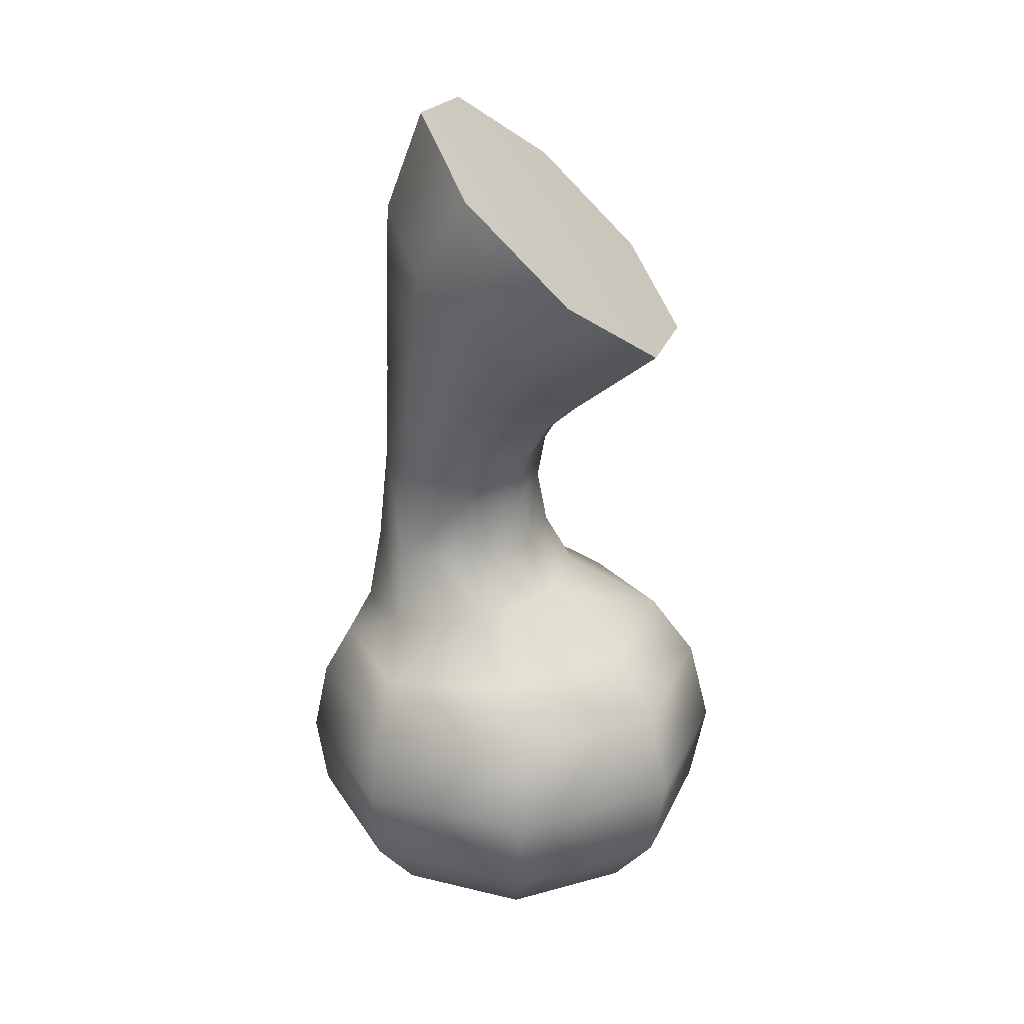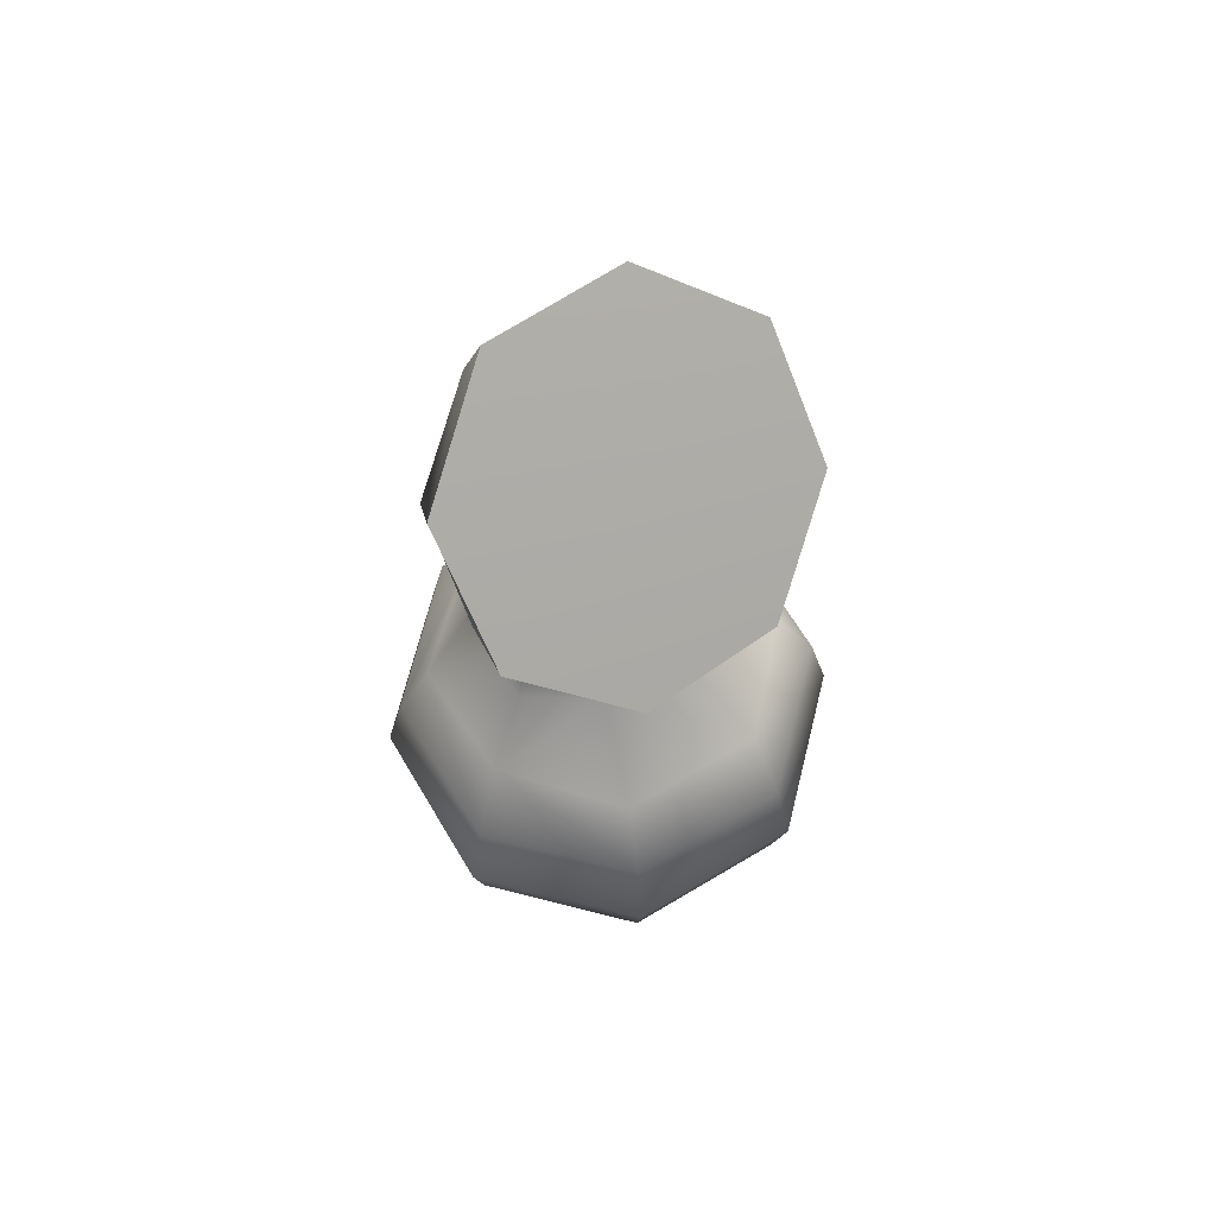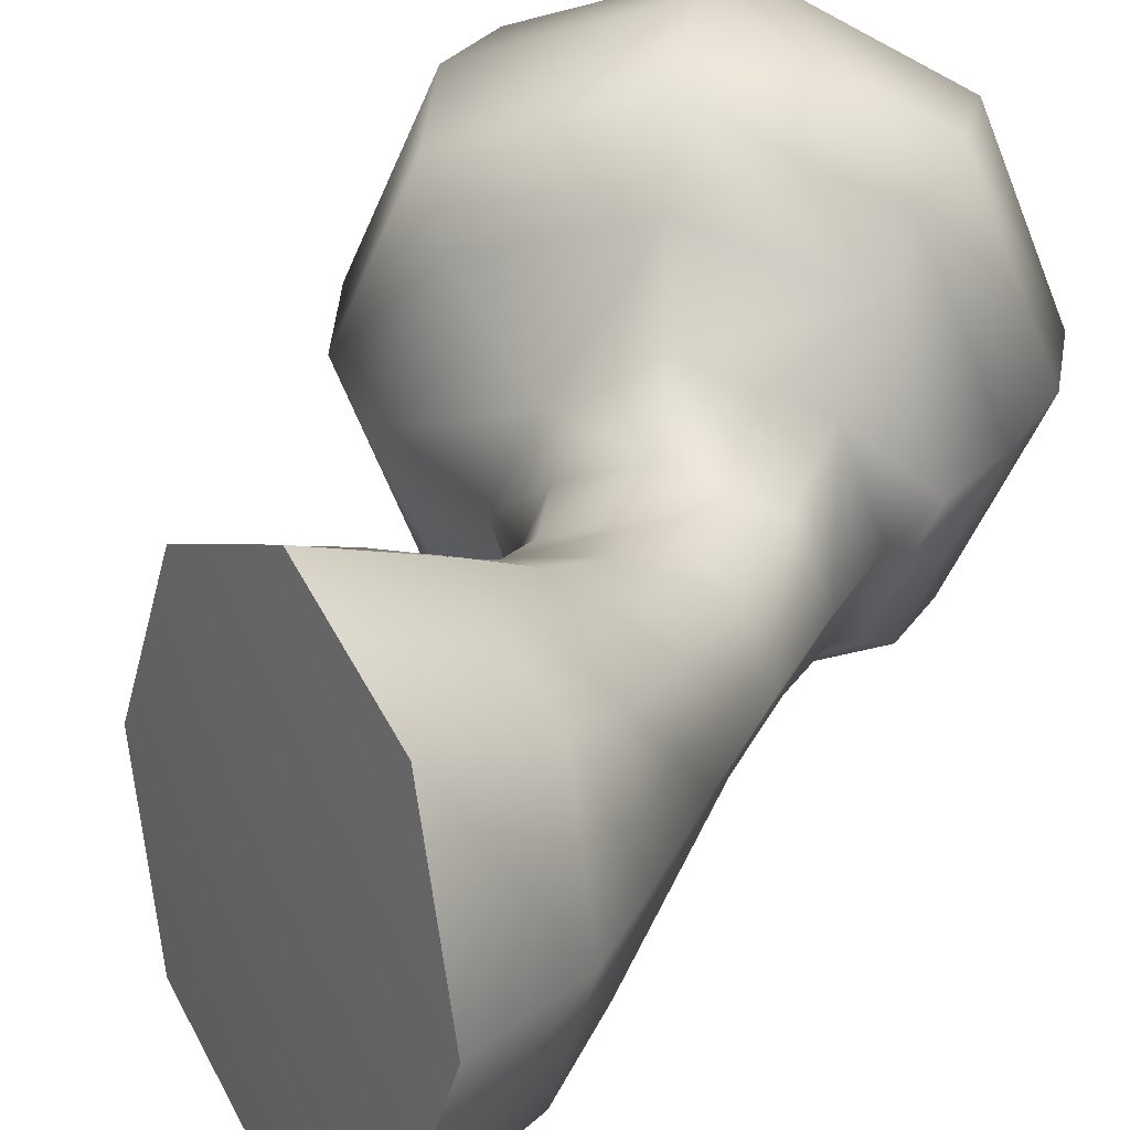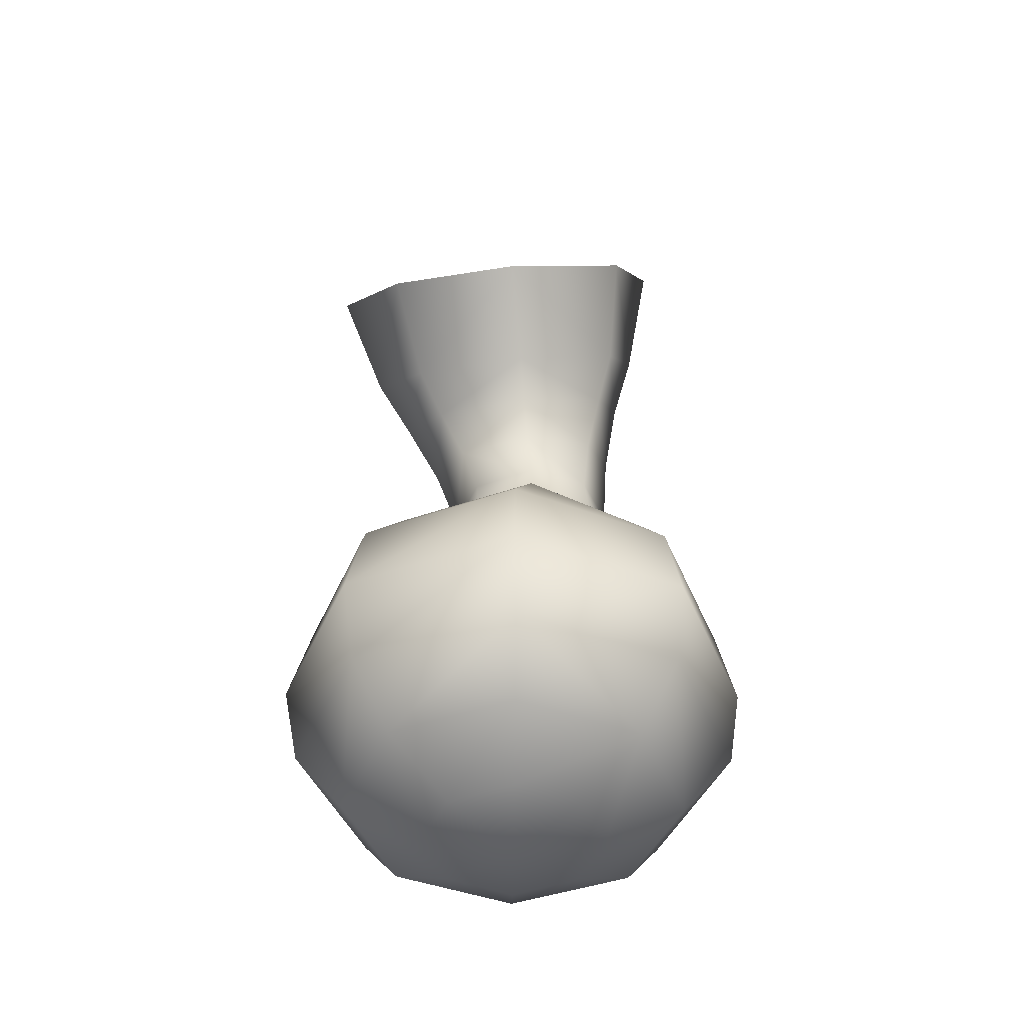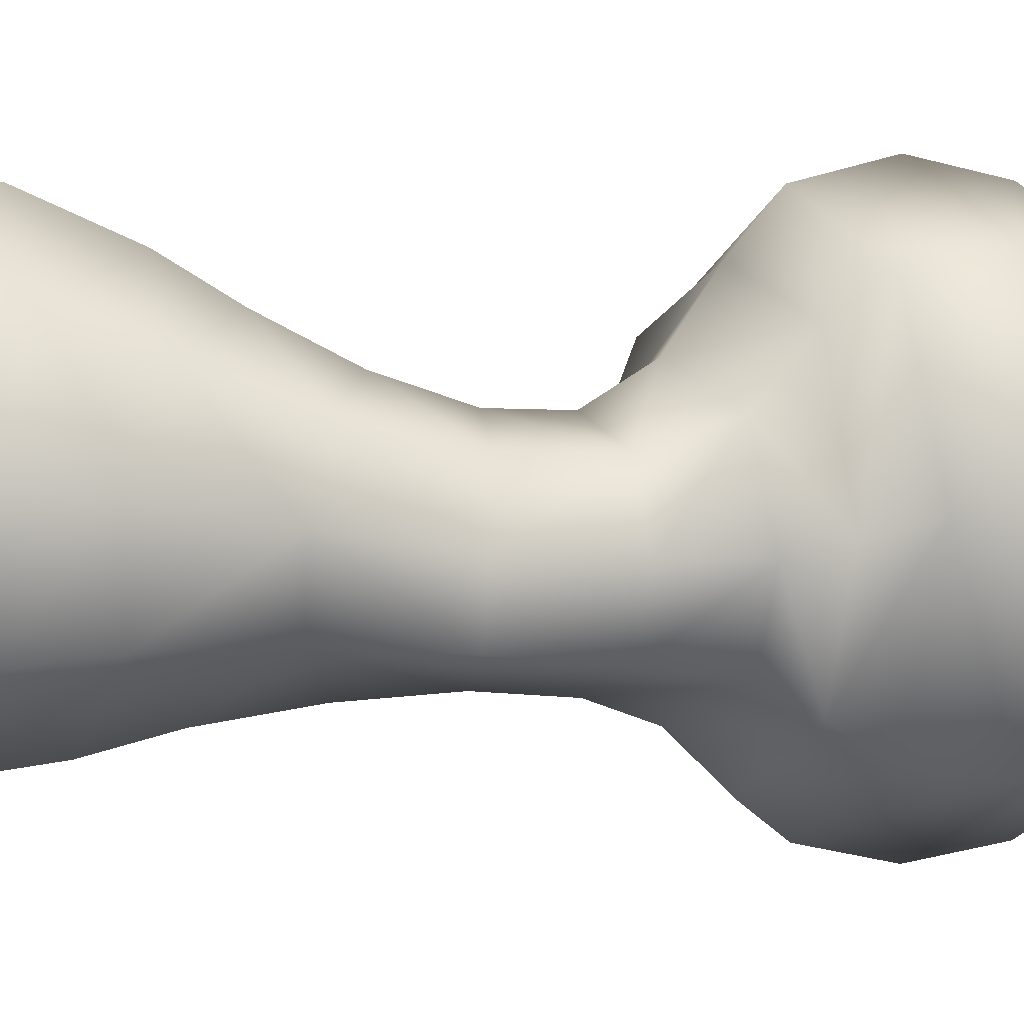
<metadata>
{"format":"obj","ext":"obj","renderer":"f3d","projection":"perspective","resolution":1024,"background":"white","views":[{"elev":25.6,"azim":-2.7,"up":"+Y"},{"elev":67.4,"azim":36.5,"up":"+Y"},{"elev":33.7,"azim":-162.8,"up":"+Z"},{"elev":-45.6,"azim":89.4,"up":"+Y"},{"elev":1.1,"azim":-109.5,"up":"+Z"}]}
</metadata>
<code>
g sHealingDraught
v 6.037 24.06 -3.67
v 4.008 22.71 -2.987
v 1.904 25.16 -3.907
v 3.151 27.01 -4.895
v 2.533 20.88 -2.463
v 1.577 18.45 -2.054
v 0.3743 19.49 -2.59
v 0.985 22.72 -3.157
v 1.247 15.74 -1.893
v 1.675 12.95 -2.124
v 0.3959 12.85 -2.661
v 0.1318 16.05 -2.372
v 2.749 10.36 -2.903
v 5.586 8.181 -4.107
v 1.538 8.049 -5.481
v 0.9113 10.06 -3.664
v 6.638 6.796 -4.573
v 7.112 4.272 -4.922
v 2.14 4.247 -6.982
v 2.068 6.636 -6.467
v 6.759 1.847 -4.692
v 5.749 0.1867 -3.681
v 2.068 0.268 -5.206
v 2.068 1.928 -6.635
v 4.879 21.3 -0.08218
v 3.174 19.83 -0.2803
v 2.075 17.89 -0.5256
v 1.709 15.62 -0.7354
v 2.204 12.97 -0.8618
v 3.751 10.4 -0.8279
v 7.268 8.399 -0.508
v 8.531 6.862 -1e-06
v 9.172 4.288 0.05174
v 8.702 1.813 -2e-06
v 7.274 0.153 -2e-06
v 4.836 -0.93 -2e-06
v 4.025 -0.93 -1.957
v 5.749 0.1867 3.681
v 6.759 1.847 4.692
v 7.112 4.27 5.026
v 4.025 -0.93 1.957
v -0.5631 24.28 -1.955
v -0.1998 27.22 -2.303
v -1.204 24.64 0.4385
v -1.071 27.67 0.8862
v -0.5631 23.59 2.621
v -0.1998 26.26 3.791
v 0.985 21.75 3.315
v 1.904 23.81 4.711
v 2.533 20.19 2.113
v 4.008 21.76 3.107
v -0.7836 20.1 1.336
v 0.3743 19.05 1.871
v -1.288 12.74 0.3559
v 0.3959 12.91 0.8921
v 0.1318 16.05 0.9013
v -0.9835 16.36 0.4219
v -2.108 7.768 3.552
v 1.538 8.122 4.895
v 0.9113 10.06 2.484
v -1.647 9.631 1.479
v -2.786 4.23 5.026
v 2.14 4.247 7.086
v 2.068 6.636 6.467
v -2.502 6.477 4.573
v 1.577 18.13 1.1
v 1.675 13.01 0.3877
v 1.247 15.74 0.4219
v 5.626 8.345 3.525
v 2.749 10.39 1.253
v 6.638 6.796 4.573
v -2.623 2.01 4.692
v 2.068 1.928 6.635
v -1.613 0.3494 3.681
v 2.068 0.268 5.206
v 0.1112 -0.93 1.957
v 2.068 -0.93 2.768
v -1.282 20.66 -0.1928
v -1.445 16.49 -0.7354
v -1.818 12.74 -0.9067
v -3.451 7.858 -0.4197
v -2.408 9.618 -0.8279
v -4.846 4.213 0.05174
v -4.395 6.411 -0
v -3.137 0.3831 -0
v -4.566 2.044 -0
v -0.6994 -0.93 -1e-06
v -0.7836 20.42 -1.819
v -1.288 12.7 -2.156
v -0.9835 16.36 -1.893
v -2.108 7.912 -3.66
v -1.647 9.631 -2.666
v -2.786 4.23 -4.922
v -2.502 6.477 -4.573
v -1.613 0.3494 -3.681
v -2.623 2.01 -4.692
v 2.068 -0.93 -2.768
v 0.1112 -0.93 -1.957
v 0.2656 29.48 -2.861
v 7.232 22.35 0.09638
v 6.037 22.88 4.199
v 3.151 25.35 6.233
v 0.2656 28.3 5.008
v -0.9297 30.01 1.241
v 2.068 -1.382 -1e-06
v 0.2656 29.48 -2.861
v 1.238 22.79 0.2466
v 3.151 27.01 -4.895
v -0.9297 30.01 1.241
v 0.2656 28.3 5.008
v 3.151 25.35 6.233
v 6.037 22.88 4.199
v 7.232 22.35 0.09638
v 6.037 24.06 -3.67
v 0.007927 23.97 0.5073
v 0.7049 23.44 2.029
v 1.656 24.91 2.272
v 0.847 25.53 0.5073
v 2.099 22.37 2.029
v 3.272 23.67 2.272
v 2.796 21.83 0.5073
v 4.081 23.04 0.5073
v 2.099 22.37 -1.014
v 3.272 23.67 -1.258
v 0.7049 23.44 -1.014
v 1.656 24.91 -1.258
v 2.571 26.4 2.592
v 1.616 27.14 0.5073
v 4.481 24.94 2.592
v 5.436 24.2 0.5073
v 4.481 24.94 -1.577
v 2.571 26.4 -1.577
v 1.616 27.14 0.5073
v 3.083 25.09 0.5073
v 2.571 26.4 -1.577
v 4.481 24.94 2.592
v 5.436 24.2 0.5073
v 2.571 26.4 2.592
v 4.481 24.94 -1.577
v 7.357 24.39 -4.451
v 3.808 27.9 -6.006
v 1.321 24.86 -5.33
v 4.378 21.82 -4.221
v 3.202 20.2 -3.709
v 0.5002 22.48 -4.629
v 0.09117 19.33 -4.123
v 2.557 18.07 -3.219
v 2.364 15.78 -2.993
v 0.1045 16.07 -3.94
v 0.4327 13.2 -4.189
v 2.706 13.45 -3.195
v 3.474 11.35 -3.877
v 0.7734 10.87 -5
v 1.374 8.971 -6.739
v 6.296 9.239 -5.02
v 7.653 7.443 -5.578
v 2.081 7.241 -7.913
v 2.149 4.295 -8.55
v 8.23 4.316 -6.022
v 7.764 1.215 -5.716
v 2.053 1.312 -8.077
v 2.045 -0.9353 -6.211
v 6.438 -1.028 -4.394
v 4.397 18.86 -0.4278
v 5.718 19.99 -0.2901
v 3.276 15.66 -0.7406
v 3.564 17.4 -0.5827
v 4.786 11.58 -0.8529
v 3.659 13.55 -0.8823
v 9.943 7.543 0.02439
v 8.331 9.547 -0.617
v 10.13 1.167 -0.004649
v 10.74 4.33 0.05885
v 4.381 -2.415 -2.313
v 5.329 -2.418 -2e-06
v 8.259 -1.066 -2e-06
v 6.438 -1.028 4.394
v 7.762 1.193 5.705
v 8.222 4.312 6.133
v 4.381 -2.415 2.313
v -1.518 27.28 -3.149
v -1.876 24.33 -2.811
v -2.637 27.75 0.8987
v -2.771 24.69 0.4474
v -1.517 26.07 4.62
v -1.876 23.39 3.454
v 1.331 23.1 5.984
v 0.4957 21.09 4.648
v 4.394 20.54 4.012
v 3.199 19.18 3.105
v -2.056 19.89 2.228
v 0.0365 18.48 3.29
v -2.373 13.05 1.445
v -2.137 16.3 1.482
v 0.03253 15.79 2.444
v 0.3982 13.32 2.406
v -3.025 8.762 4.346
v -2.727 10.43 2.292
v 0.848 11.1 3.649
v 1.414 9.275 5.95
v -3.883 4.283 6.145
v -3.509 7.122 5.587
v 2.064 7.391 7.841
v 2.149 4.293 8.653
v 2.533 17.46 2.146
v 2.346 15.6 1.532
v 2.722 13.47 1.459
v 3.514 11.51 2.042
v 6.291 9.548 4.278
v 7.611 7.518 5.568
v 2.052 1.28 8.063
v -3.654 1.39 5.697
v -2.344 -0.8427 4.39
v 2.045 -0.9353 6.211
v -0.2791 -2.398 2.347
v 2.068 -2.406 3.296
v -2.849 20.7 -0.1953
v -3.01 16.6 -0.7552
v -3.369 12.97 -0.9266
v -4.787 8.676 -0.477
v -3.87 10.18 -0.9195
v -6.413 4.268 0.06017
v -5.853 6.987 0.02314
v -4.161 -0.8044 -1e-06
v -6.015 1.445 -0.005368
v -1.261 -2.394 -1e-06
v -2.037 20.47 -2.76
v -2.092 16.48 -2.995
v -2.332 12.94 -3.3
v -2.724 10.22 -3.641
v -3.118 8.724 -4.543
v -3.529 7.042 -5.614
v -3.891 4.285 -6.034
v -3.655 1.413 -5.709
v -2.344 -0.8427 -4.39
v -0.2791 -2.398 -2.347
v 2.068 -2.406 -3.296
v 0.2039 30.88 -3.562
v 8.8 22.38 0.1109
v 7.35 22.98 5.05
v 3.806 25.89 7.552
v 0.2093 29.43 6.09
v -1.296 31.52 1.473
v 2.068 -2.95 -2e-06
v 0.2039 30.88 -3.562
v 3.808 27.9 -6.006
v 4.219 26.83 0.4162
v -1.296 31.52 1.473
v 0.2093 29.43 6.09
v 3.806 25.89 7.552
v 7.35 22.98 5.05
v 8.8 22.38 0.1109
v 7.357 24.39 -4.451
f 107 106 109
f 106 107 108
f 114 108 107
f 109 110 107
f 111 107 110
f 111 112 107
f 113 107 112
f 107 113 114
f 2 1 100
f 1 2 3
f 8 3 2
f 3 8 42
f 88 42 8
f 42 88 78
f 90 78 88
f 78 90 79
f 80 79 90
f 79 80 54
f 61 54 80
f 54 61 60
f 58 60 61
f 60 58 59
f 64 59 58
f 59 64 71
f 63 71 64
f 71 63 40
f 56 57 54
f 79 54 57
f 55 54 60
f 54 55 56
f 68 56 55
f 70 60 59
f 60 70 55
f 67 55 70
f 55 67 68
f 71 69 59
f 70 59 69
f 32 71 40
f 71 32 69
f 31 69 32
f 69 31 70
f 30 70 31
f 70 30 67
f 40 33 32
f 31 14 30
f 14 31 17
f 32 17 31
f 17 32 18
f 33 18 32
f 17 20 14
f 20 17 19
f 18 19 17
f 20 19 93
f 83 84 93
f 94 93 84
f 93 94 20
f 15 20 94
f 20 15 14
f 13 14 15
f 14 13 30
f 29 30 13
f 30 29 67
f 28 67 29
f 67 28 68
f 66 68 28
f 68 66 56
f 53 56 66
f 56 53 57
f 52 57 53
f 57 52 79
f 78 79 52
f 91 94 84
f 94 91 15
f 16 15 91
f 15 16 13
f 10 13 16
f 13 10 29
f 28 29 10
f 28 27 66
f 27 28 9
f 10 9 28
f 9 10 11
f 16 11 10
f 11 16 92
f 91 92 16
f 65 83 62
f 83 65 84
f 81 84 65
f 84 81 91
f 82 91 81
f 91 82 92
f 89 92 82
f 92 89 11
f 12 11 89
f 11 12 9
f 6 9 12
f 9 6 27
f 26 27 6
f 27 26 66
f 50 66 26
f 66 50 53
f 48 53 50
f 53 48 52
f 38 77 41
f 77 38 75
f 39 75 38
f 75 39 73
f 63 73 39
f 73 63 62
f 64 62 63
f 62 64 65
f 58 65 64
f 65 58 81
f 61 81 58
f 81 61 82
f 80 82 61
f 82 80 89
f 90 89 80
f 89 90 12
f 88 12 90
f 12 88 7
f 34 39 38
f 39 40 63
f 40 39 33
f 34 33 39
f 33 34 18
f 21 18 34
f 18 21 19
f 24 19 21
f 19 24 93
f 96 93 24
f 93 96 83
f 86 83 96
f 83 86 62
f 72 62 86
f 62 72 73
f 74 73 72
f 73 74 75
f 76 75 74
f 75 76 77
f 76 87 105
f 87 76 74
f 105 77 76
f 77 105 41
f 36 41 105
f 41 36 35
f 22 35 36
f 105 37 36
f 85 74 72
f 74 85 87
f 98 87 85
f 87 98 105
f 97 105 98
f 105 97 37
f 22 37 97
f 37 22 36
f 22 97 23
f 98 23 97
f 23 98 95
f 85 95 98
f 95 85 86
f 72 86 85
f 35 38 41
f 38 35 34
f 22 34 35
f 34 22 21
f 23 21 22
f 21 23 24
f 95 24 23
f 24 95 96
f 86 96 95
f 8 7 88
f 7 8 5
f 2 5 8
f 5 2 25
f 100 25 2
f 25 100 51
f 101 51 100
f 51 101 49
f 102 49 101
f 49 102 47
f 103 47 102
f 47 103 45
f 104 45 103
f 45 104 99
f 12 7 6
f 5 6 7
f 6 5 26
f 25 26 5
f 26 25 50
f 51 50 25
f 50 51 48
f 49 48 51
f 48 49 46
f 47 46 49
f 46 47 44
f 45 44 47
f 44 45 43
f 99 43 45
f 43 99 4
f 46 52 48
f 52 46 78
f 44 78 46
f 78 44 42
f 43 42 44
f 42 43 3
f 4 3 43
f 3 4 1
f 142 140 141
f 140 142 143
f 145 143 142
f 143 145 144
f 146 144 145
f 144 146 147
f 149 147 146
f 147 149 148
f 150 148 149
f 148 150 151
f 153 151 150
f 151 153 152
f 154 152 153
f 152 154 155
f 157 155 154
f 155 157 156
f 158 156 157
f 156 158 159
f 232 154 231
f 154 232 157
f 216 214 177
f 178 177 214
f 177 178 172
f 173 172 178
f 172 173 159
f 170 159 173
f 159 170 156
f 171 156 170
f 156 171 155
f 168 155 171
f 155 168 152
f 169 152 168
f 152 169 151
f 166 151 169
f 151 166 148
f 167 148 166
f 148 167 147
f 164 147 167
f 178 179 173
f 170 173 179
f 172 176 177
f 180 177 176
f 177 180 216
f 166 169 207
f 168 207 169
f 207 168 208
f 171 208 168
f 208 171 209
f 170 209 171
f 209 170 210
f 179 210 170
f 210 179 204
f 178 204 179
f 204 178 211
f 214 211 178
f 208 209 200
f 210 200 209
f 200 210 203
f 204 203 210
f 203 204 201
f 211 201 204
f 164 167 205
f 166 205 167
f 205 166 206
f 207 206 166
f 206 207 196
f 208 196 207
f 196 208 199
f 200 199 208
f 199 200 197
f 203 197 200
f 197 203 202
f 201 202 203
f 202 201 222
f 205 206 195
f 196 195 206
f 195 196 193
f 199 193 196
f 193 199 198
f 197 198 199
f 198 197 220
f 202 220 197
f 220 202 223
f 222 223 202
f 223 222 233
f 165 164 190
f 205 190 164
f 190 205 192
f 195 192 205
f 192 195 194
f 193 194 195
f 239 165 189
f 190 189 165
f 189 190 188
f 192 188 190
f 188 192 191
f 194 191 192
f 191 194 218
f 193 218 194
f 218 193 219
f 198 219 193
f 219 198 221
f 220 221 198
f 221 220 231
f 223 231 220
f 231 223 232
f 233 232 223
f 232 233 157
f 158 157 233
f 161 158 233
f 158 161 160
f 189 240 239
f 240 189 187
f 188 187 189
f 187 188 186
f 191 186 188
f 186 191 217
f 218 217 191
f 217 218 228
f 219 228 218
f 228 219 229
f 221 229 219
f 229 221 230
f 231 230 221
f 230 231 153
f 154 153 231
f 217 184 186
f 187 186 185
f 184 185 186
f 185 184 183
f 242 183 243
f 183 242 185
f 241 185 242
f 185 241 187
f 240 187 241
f 183 238 243
f 238 183 181
f 184 181 183
f 181 184 182
f 217 182 184
f 182 217 227
f 228 227 217
f 227 228 149
f 229 149 228
f 149 229 150
f 230 150 229
f 150 230 153
f 181 141 238
f 141 181 142
f 182 142 181
f 142 182 145
f 227 145 182
f 145 227 146
f 149 146 227
f 160 159 158
f 159 160 172
f 163 172 160
f 172 163 176
f 175 176 163
f 176 175 180
f 244 180 175
f 180 244 216
f 215 216 244
f 216 215 214
f 213 214 215
f 214 213 211
f 212 211 213
f 211 212 201
f 225 201 212
f 201 225 222
f 234 222 225
f 222 234 233
f 233 234 161
f 213 215 226
f 244 226 215
f 244 175 174
f 175 163 174
f 237 174 163
f 174 237 244
f 236 244 237
f 244 236 226
f 224 226 236
f 226 224 213
f 212 213 224
f 224 225 212
f 225 224 235
f 236 235 224
f 235 236 162
f 237 162 236
f 162 237 163
f 235 234 225
f 234 235 161
f 162 161 235
f 161 162 160
f 163 160 162
f 147 164 144
f 165 144 164
f 144 165 143
f 239 143 165
f 143 239 140
f 116 117 115
f 118 115 117
f 115 118 125
f 126 125 118
f 125 126 123
f 124 123 126
f 123 124 121
f 122 121 124
f 121 122 119
f 120 119 122
f 116 119 120
f 120 117 116
f 117 120 129
f 130 129 120
f 127 117 129
f 117 127 118
f 128 118 127
f 118 128 126
f 132 126 128
f 126 132 124
f 131 124 132
f 124 131 122
f 130 122 131
f 122 130 120
f 134 133 138
f 133 134 135
f 139 135 134
f 134 137 139
f 137 134 136
f 138 136 134
f 247 246 253
f 246 247 245
f 248 245 247
f 248 247 249
f 250 249 247
f 247 251 250
f 251 247 252
f 253 252 247

</code>
